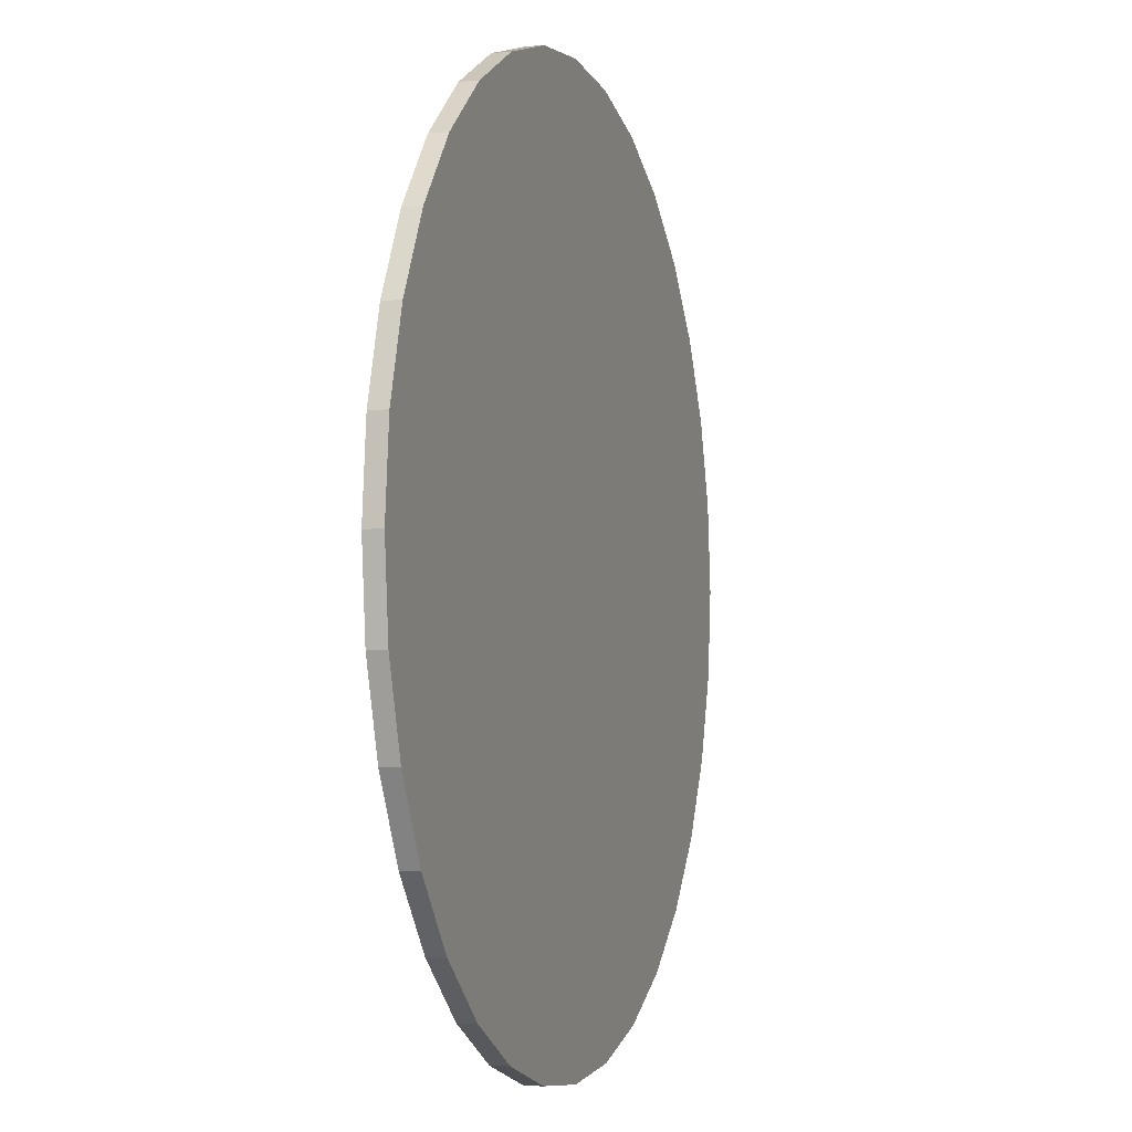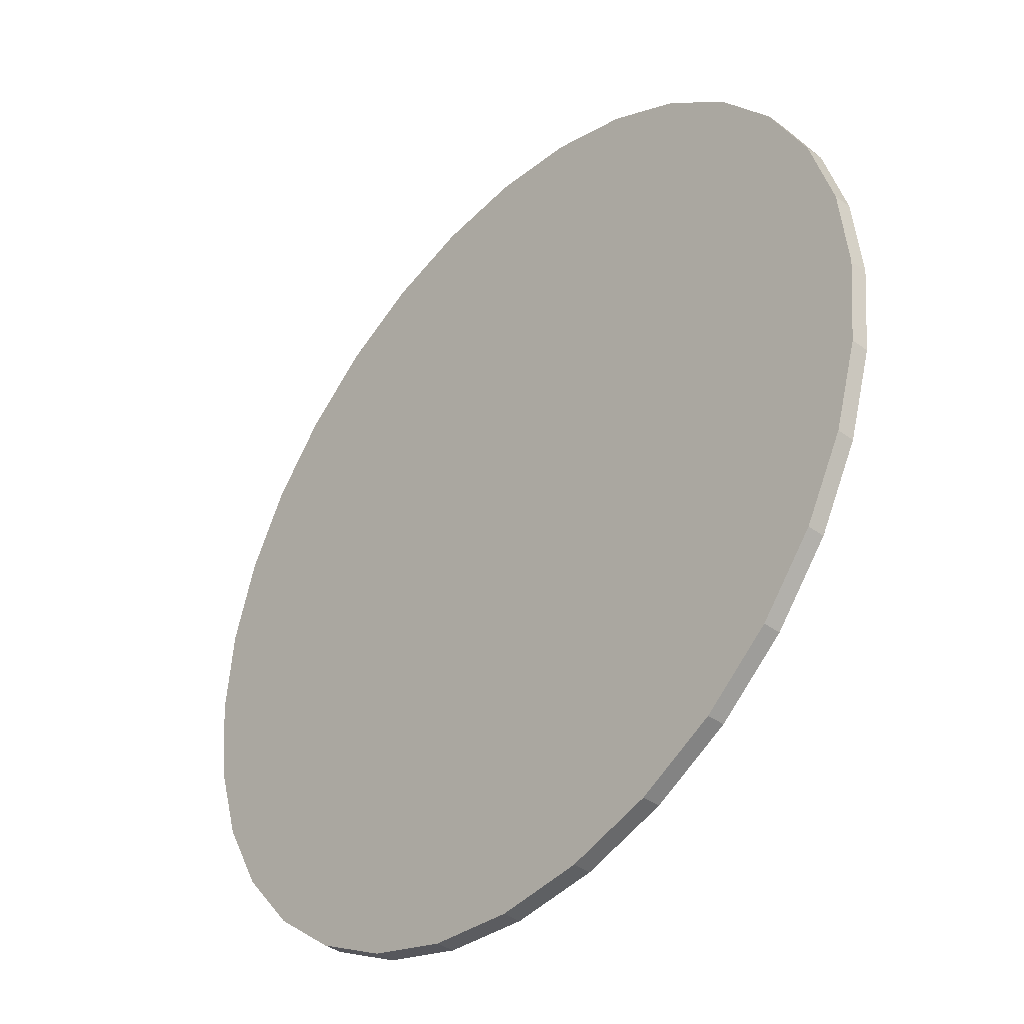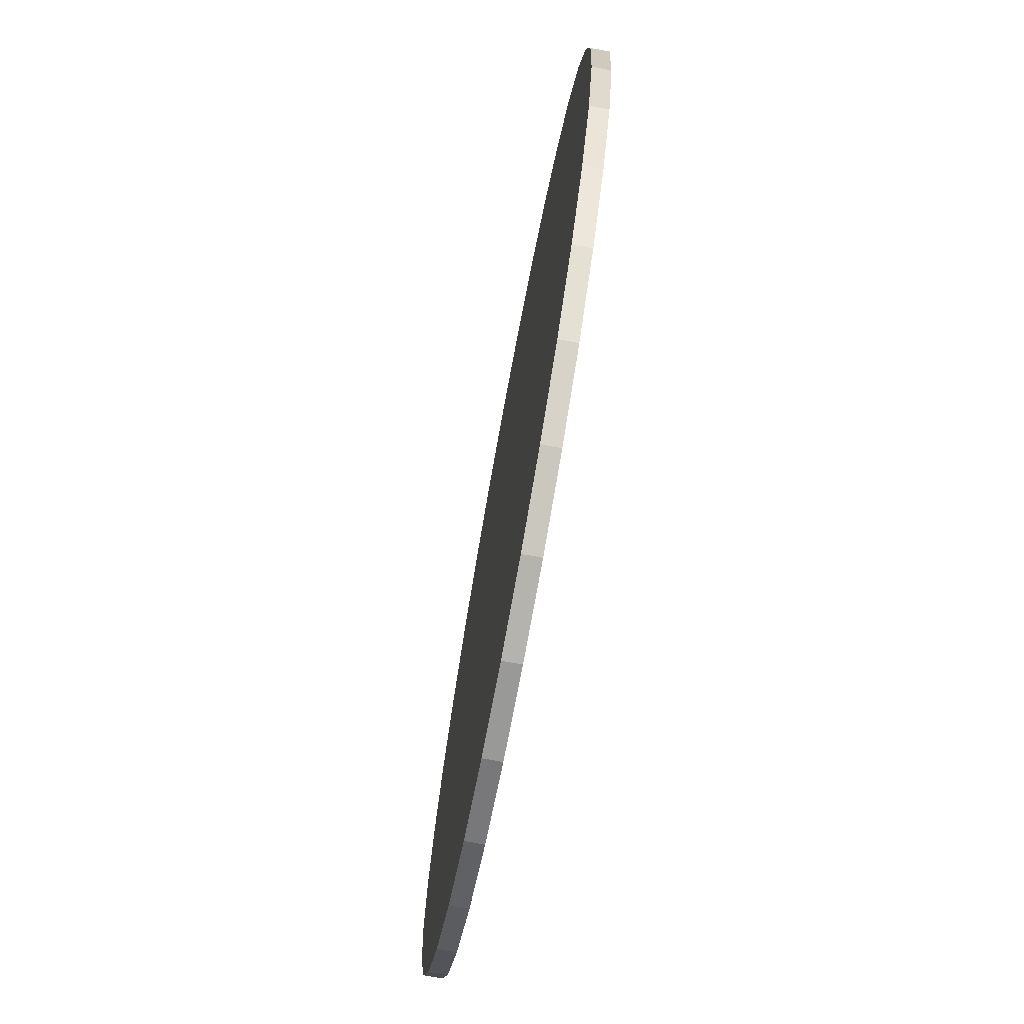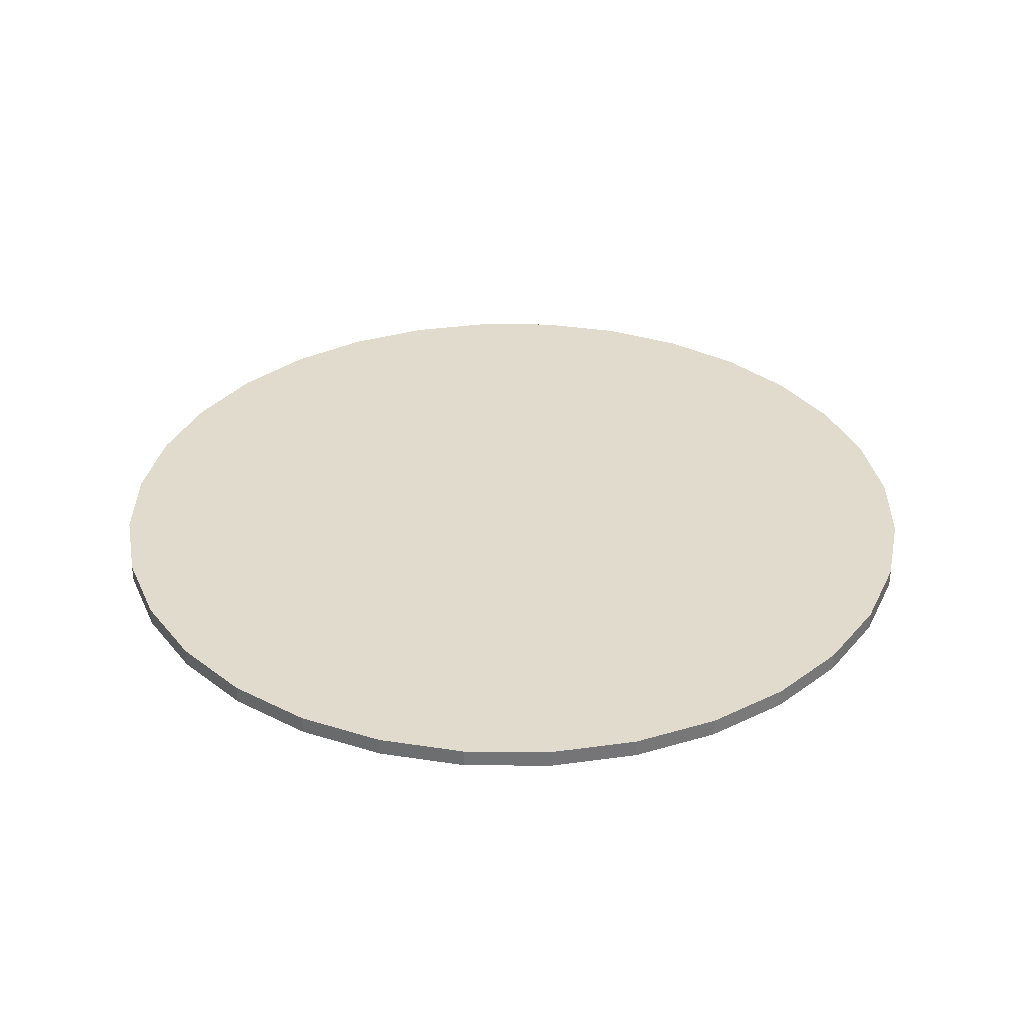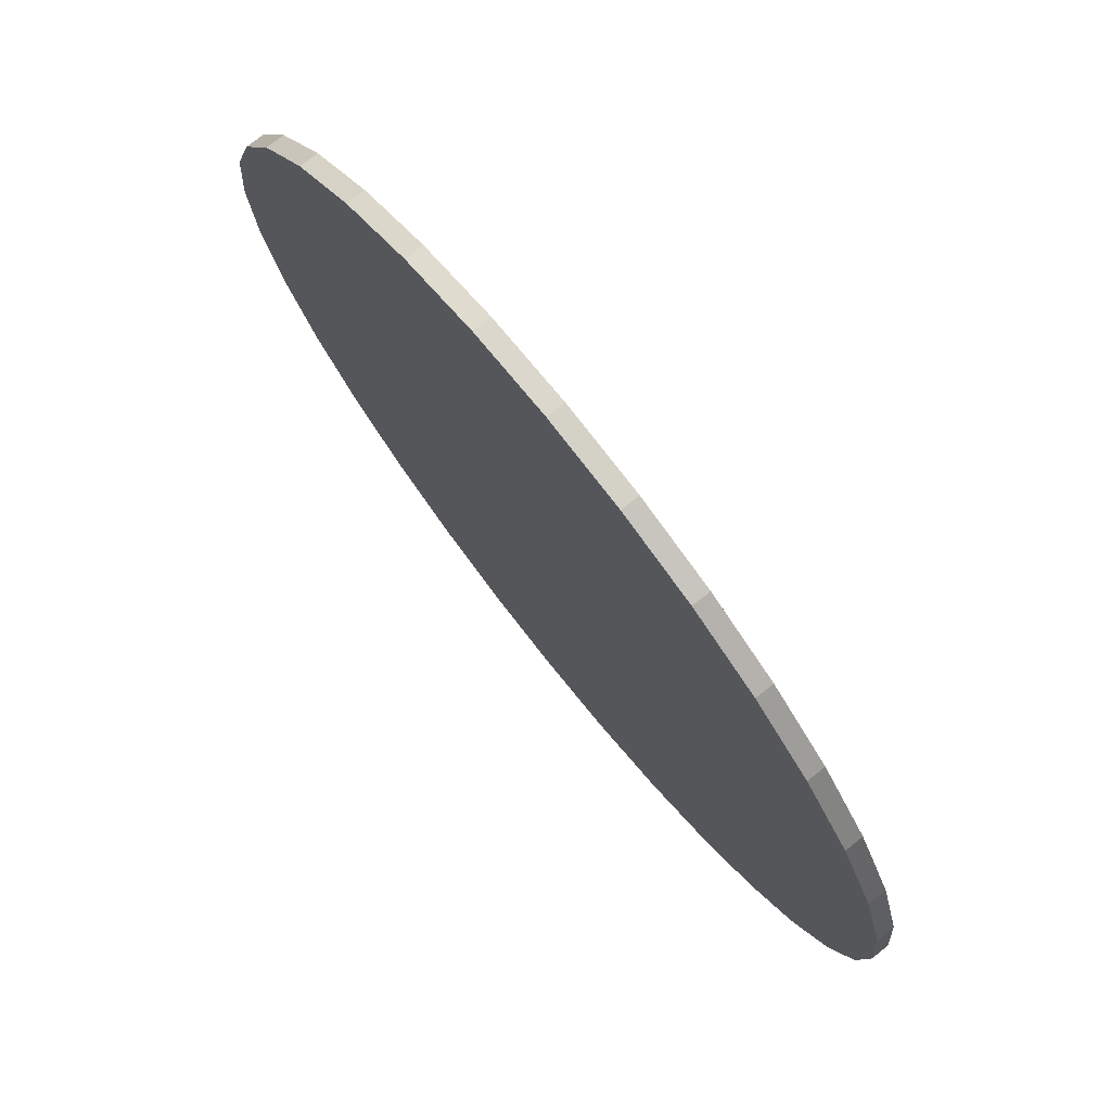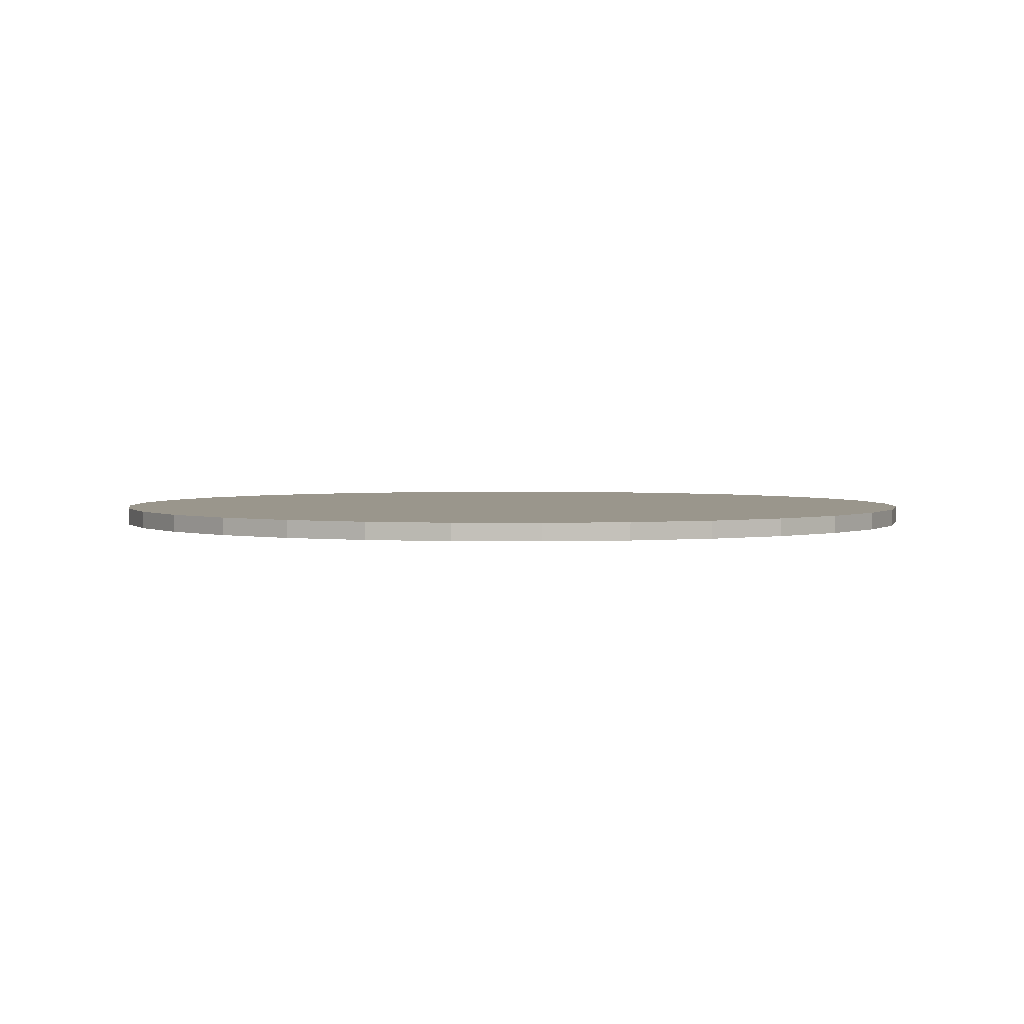
<metadata>
{"format":"obj","ext":"obj","renderer":"f3d","projection":"perspective","resolution":1024,"background":"white","views":[{"elev":-3.6,"azim":108.1,"up":"+Z"},{"elev":-39.5,"azim":-131.9,"up":"+Z"},{"elev":-74.5,"azim":-100.4,"up":"+Z"},{"elev":33.8,"azim":-61.3,"up":"+Y"},{"elev":76.2,"azim":51.5,"up":"+Z"},{"elev":2.5,"azim":-161.2,"up":"+Y"}]}
</metadata>
<code>
o Cylinder
v 0 0.3967 -0.1631
v 0 0.4033 -0.1631
v 0.03182 0.3967 -0.16
v 0.03182 0.4033 -0.16
v 0.06242 0.3967 -0.1507
v 0.06242 0.4033 -0.1507
v 0.09062 0.3967 -0.1356
v 0.09062 0.4033 -0.1356
v 0.1153 0.3967 -0.1153
v 0.1153 0.4033 -0.1153
v 0.1356 0.3967 -0.09062
v 0.1356 0.4033 -0.09062
v 0.1507 0.3967 -0.06242
v 0.1507 0.4033 -0.06242
v 0.16 0.3967 -0.03182
v 0.16 0.4033 -0.03182
v 0.1631 0.3967 -0
v 0.1631 0.4033 -0
v 0.16 0.3967 0.03182
v 0.16 0.4033 0.03182
v 0.1507 0.3967 0.06242
v 0.1507 0.4033 0.06242
v 0.1356 0.3967 0.09062
v 0.1356 0.4033 0.09062
v 0.1153 0.3967 0.1153
v 0.1153 0.4033 0.1153
v 0.09062 0.3967 0.1356
v 0.09062 0.4033 0.1356
v 0.06242 0.3967 0.1507
v 0.06242 0.4033 0.1507
v 0.03182 0.3967 0.16
v 0.03182 0.4033 0.16
v -0 0.3967 0.1631
v -0 0.4033 0.1631
v -0.03182 0.3967 0.16
v -0.03182 0.4033 0.16
v -0.06242 0.3967 0.1507
v -0.06242 0.4033 0.1507
v -0.09062 0.3967 0.1356
v -0.09062 0.4033 0.1356
v -0.1153 0.3967 0.1153
v -0.1153 0.4033 0.1153
v -0.1356 0.3967 0.09062
v -0.1356 0.4033 0.09062
v -0.1507 0.3967 0.06242
v -0.1507 0.4033 0.06242
v -0.16 0.3967 0.03182
v -0.16 0.4033 0.03182
v -0.1631 0.3967 -0
v -0.1631 0.4033 -0
v -0.16 0.3967 -0.03182
v -0.16 0.4033 -0.03182
v -0.1507 0.3967 -0.06242
v -0.1507 0.4033 -0.06242
v -0.1356 0.3967 -0.09062
v -0.1356 0.4033 -0.09062
v -0.1153 0.3967 -0.1153
v -0.1153 0.4033 -0.1153
v -0.09062 0.3967 -0.1356
v -0.09062 0.4033 -0.1356
v -0.06242 0.3967 -0.1507
v -0.06242 0.4033 -0.1507
v -0.03182 0.3967 -0.16
v -0.03182 0.4033 -0.16
f 1 2 4 3
f 3 4 6 5
f 5 6 8 7
f 7 8 10 9
f 9 10 12 11
f 11 12 14 13
f 13 14 16 15
f 15 16 18 17
f 17 18 20 19
f 19 20 22 21
f 21 22 24 23
f 23 24 26 25
f 25 26 28 27
f 27 28 30 29
f 29 30 32 31
f 31 32 34 33
f 33 34 36 35
f 35 36 38 37
f 37 38 40 39
f 39 40 42 41
f 41 42 44 43
f 43 44 46 45
f 45 46 48 47
f 47 48 50 49
f 49 50 52 51
f 51 52 54 53
f 53 54 56 55
f 55 56 58 57
f 57 58 60 59
f 59 60 62 61
f 4 2 64 62 60 58 56 54 52 50 48 46 44 42 40 38 36 34 32 30 28 26 24 22 20 18 16 14 12 10 8 6
f 63 64 2 1
f 61 62 64 63
f 1 3 5 7 9 11 13 15 17 19 21 23 25 27 29 31 33 35 37 39 41 43 45 47 49 51 53 55 57 59 61 63

</code>
